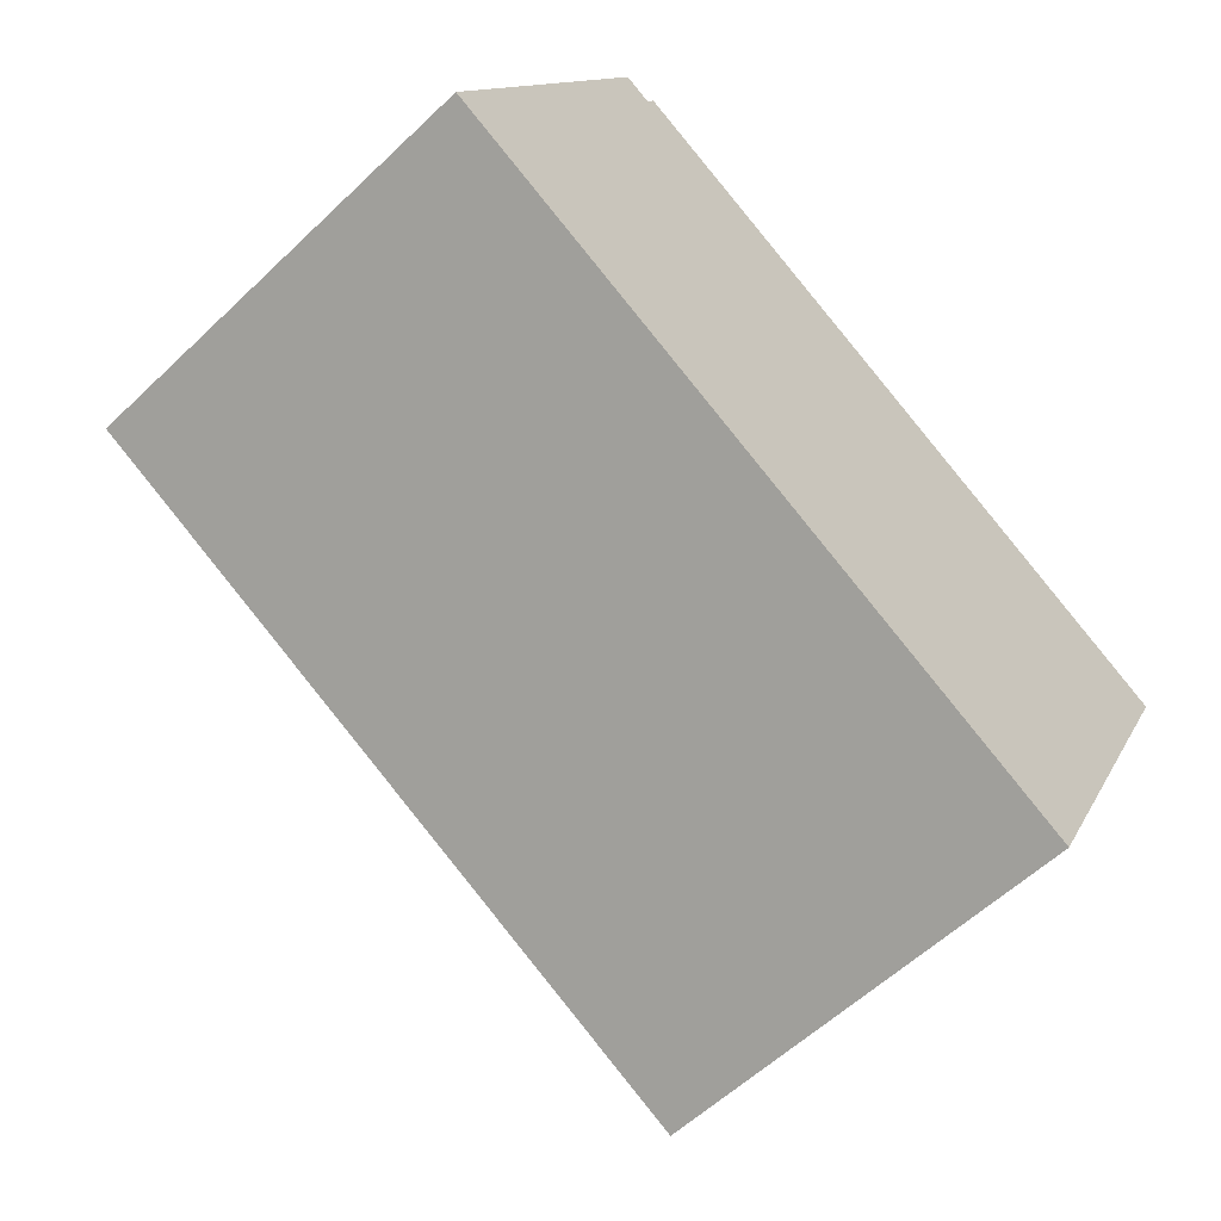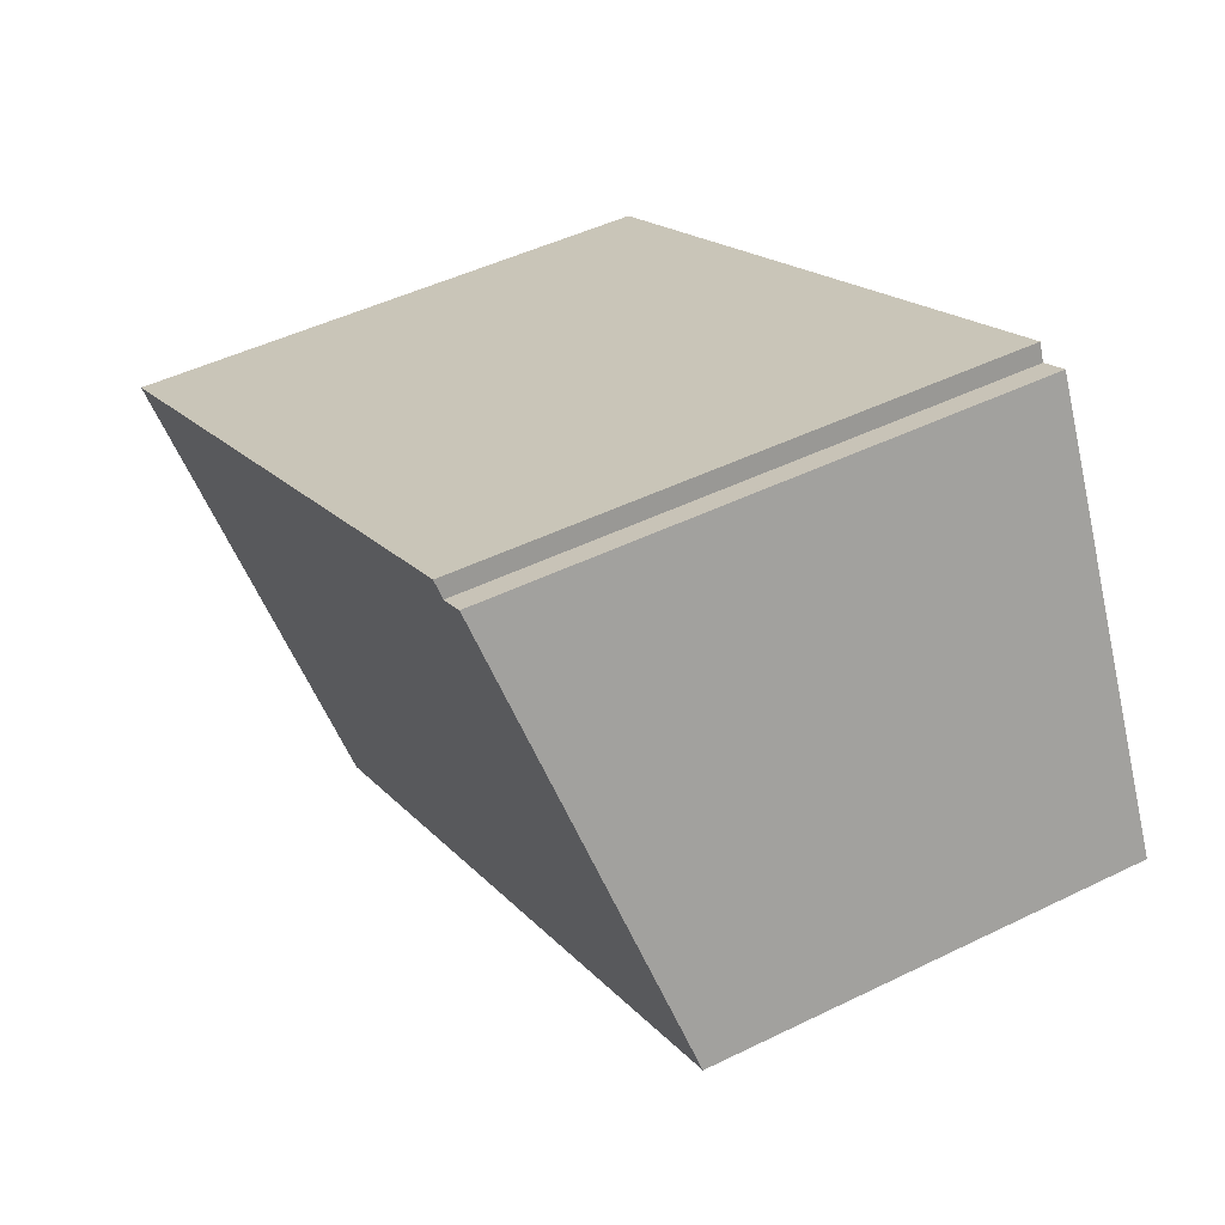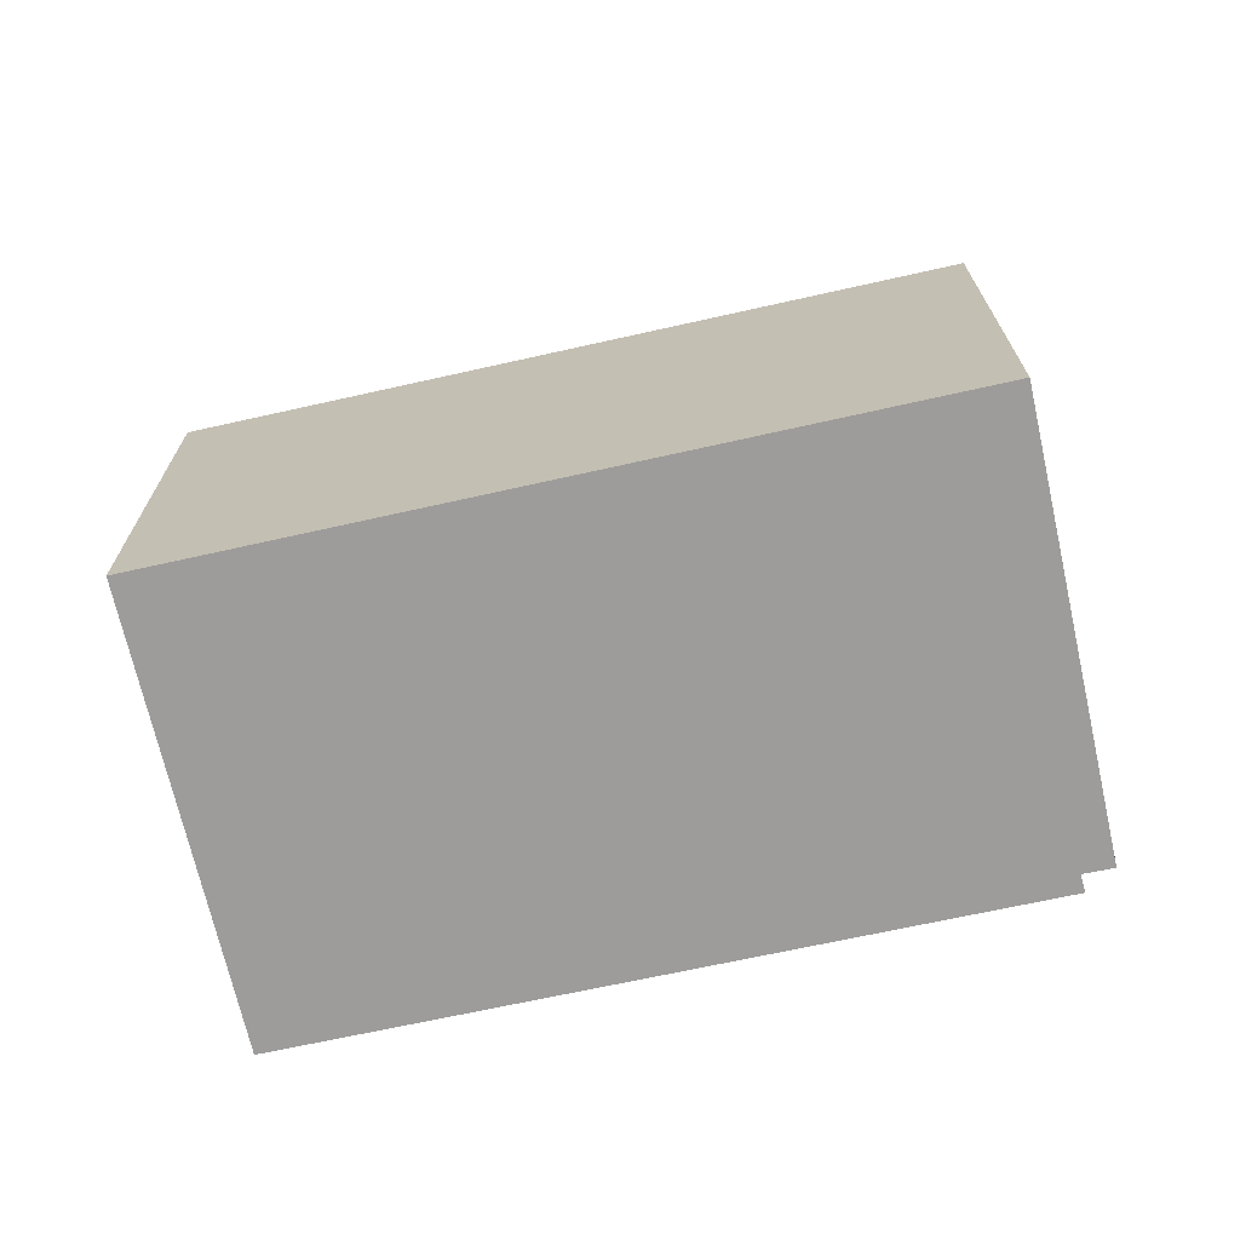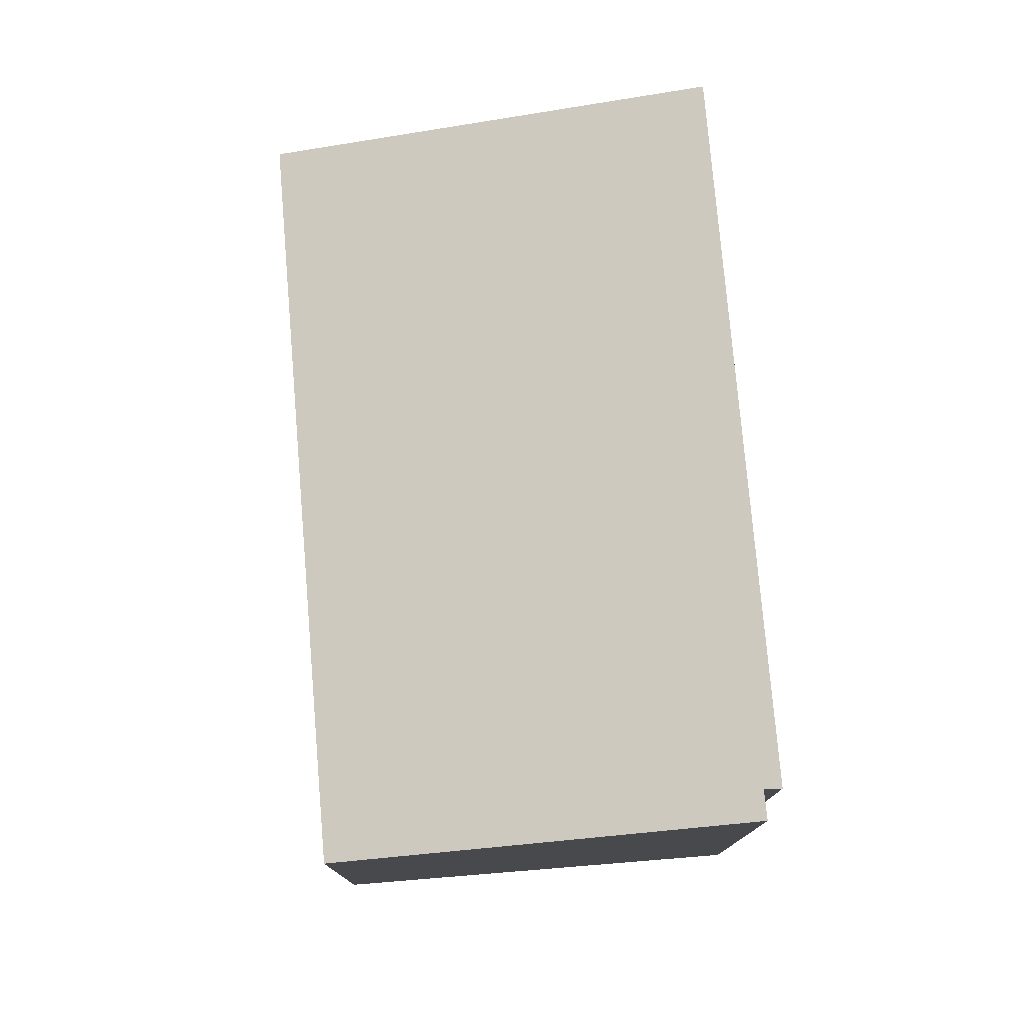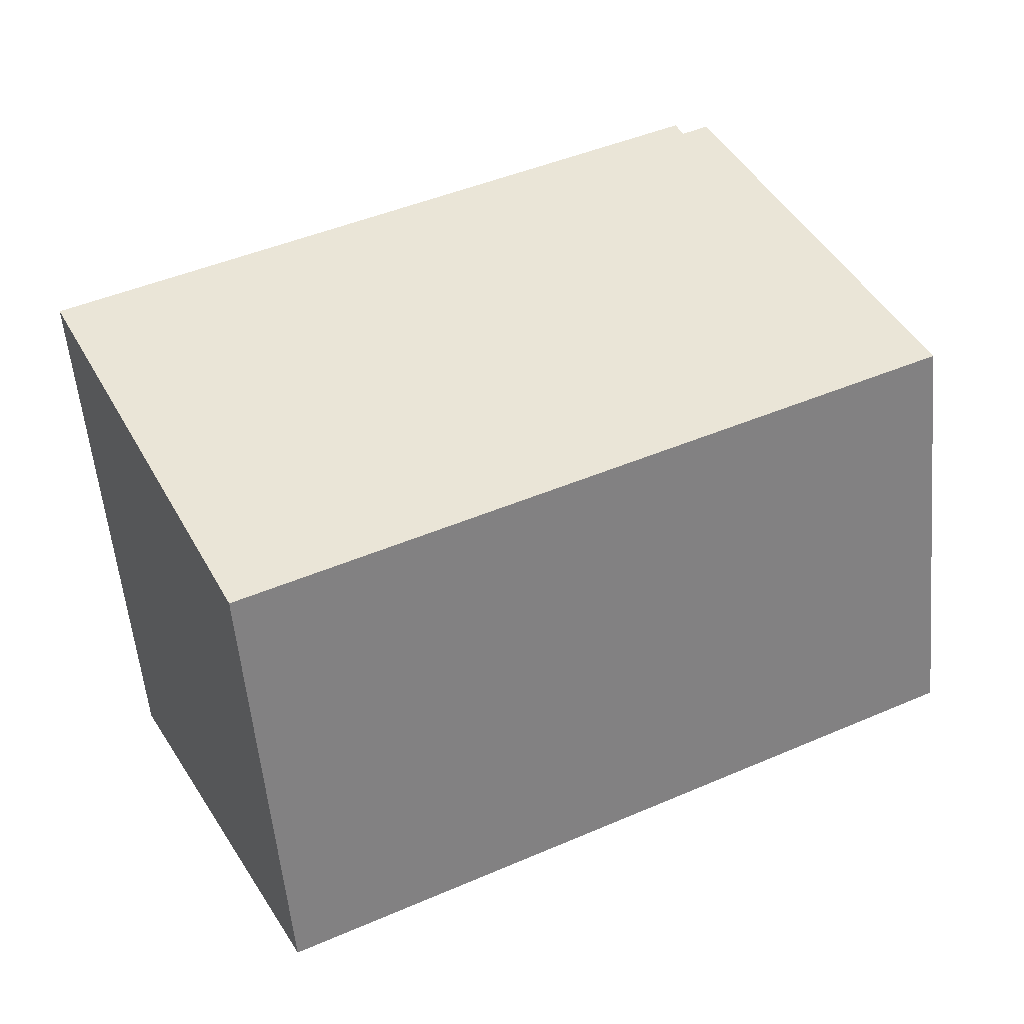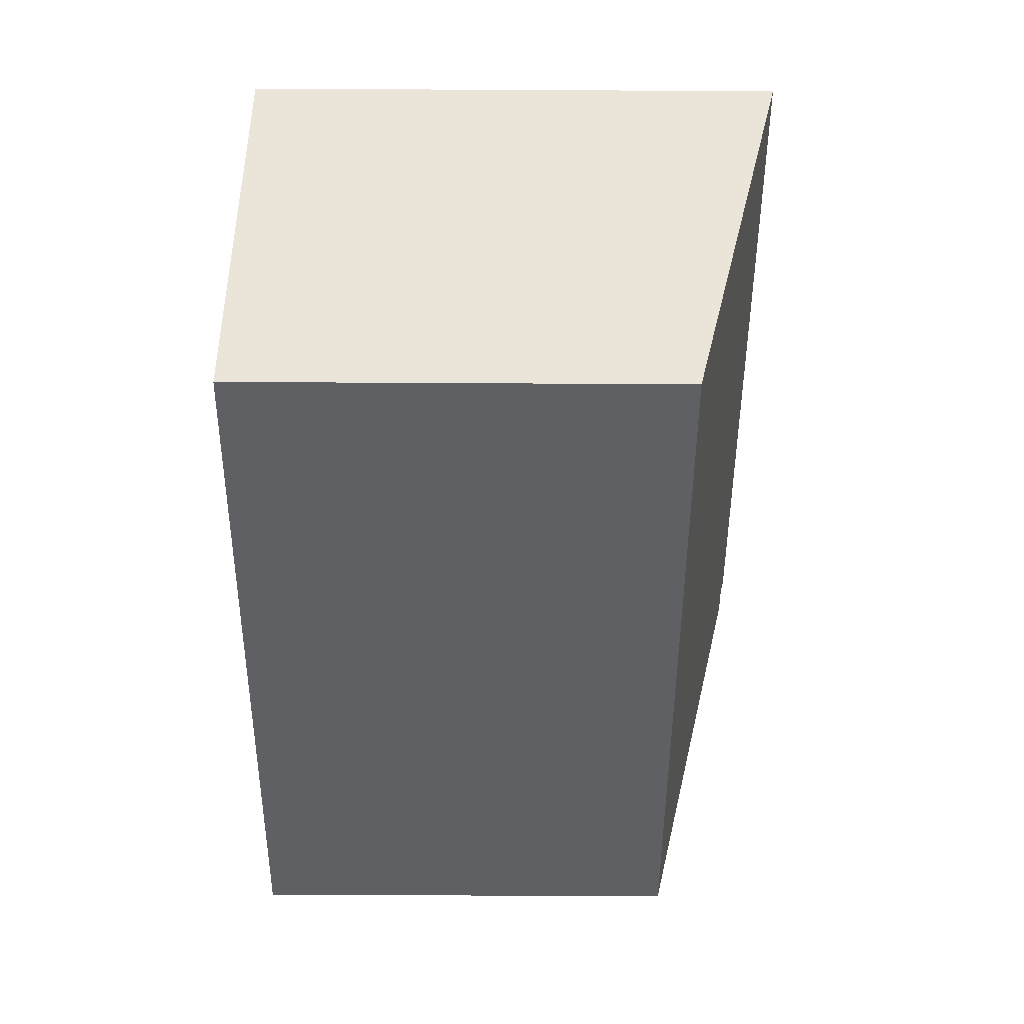
<metadata>
{"format":"obj","ext":"obj","renderer":"f3d","projection":"perspective","resolution":1024,"background":"white","views":[{"elev":-57.7,"azim":-45.4,"up":"+Z"},{"elev":46.9,"azim":-119.1,"up":"+Z"},{"elev":-70.2,"azim":-140.7,"up":"+Y"},{"elev":77.5,"azim":-68.0,"up":"+Y"},{"elev":-56.8,"azim":-174.7,"up":"+Z"},{"elev":-71.9,"azim":89.7,"up":"+Z"}]}
</metadata>
<code>
v  14.94 8.944 1.053
v  3.789 8.876 6.393
v  3.906 8.942 6.673
v  0.288 7.4 0.574
v  0 7.261 4.446e-16
v  11.53 7.277 -5.794
v  3.329 8.878 6.635
v  14.94 -6.448e-17 1.053
v  3.906 -4.086e-16 6.673
v  3.329 -4.063e-16 6.635
v  3.789 -3.915e-16 6.393
v  11.53 3.548e-16 -5.794
v  0 0 0
v  0.288 -3.515e-17 0.574
g defaultobject
f 1 2 3
f 2 1 4
f 4 1 5
f 5 1 6
f 4 7 2
f 3 8 1
f 8 3 9
f 10 2 7
f 2 10 11
f 8 6 1
f 6 8 12
f 12 5 6
f 5 12 13
f 4 10 7
f 10 4 5
f 10 5 13
f 10 13 14
f 2 9 3
f 9 2 11
f 8 13 12
f 13 8 11
f 11 8 9
f 13 11 14
f 10 14 11

</code>
